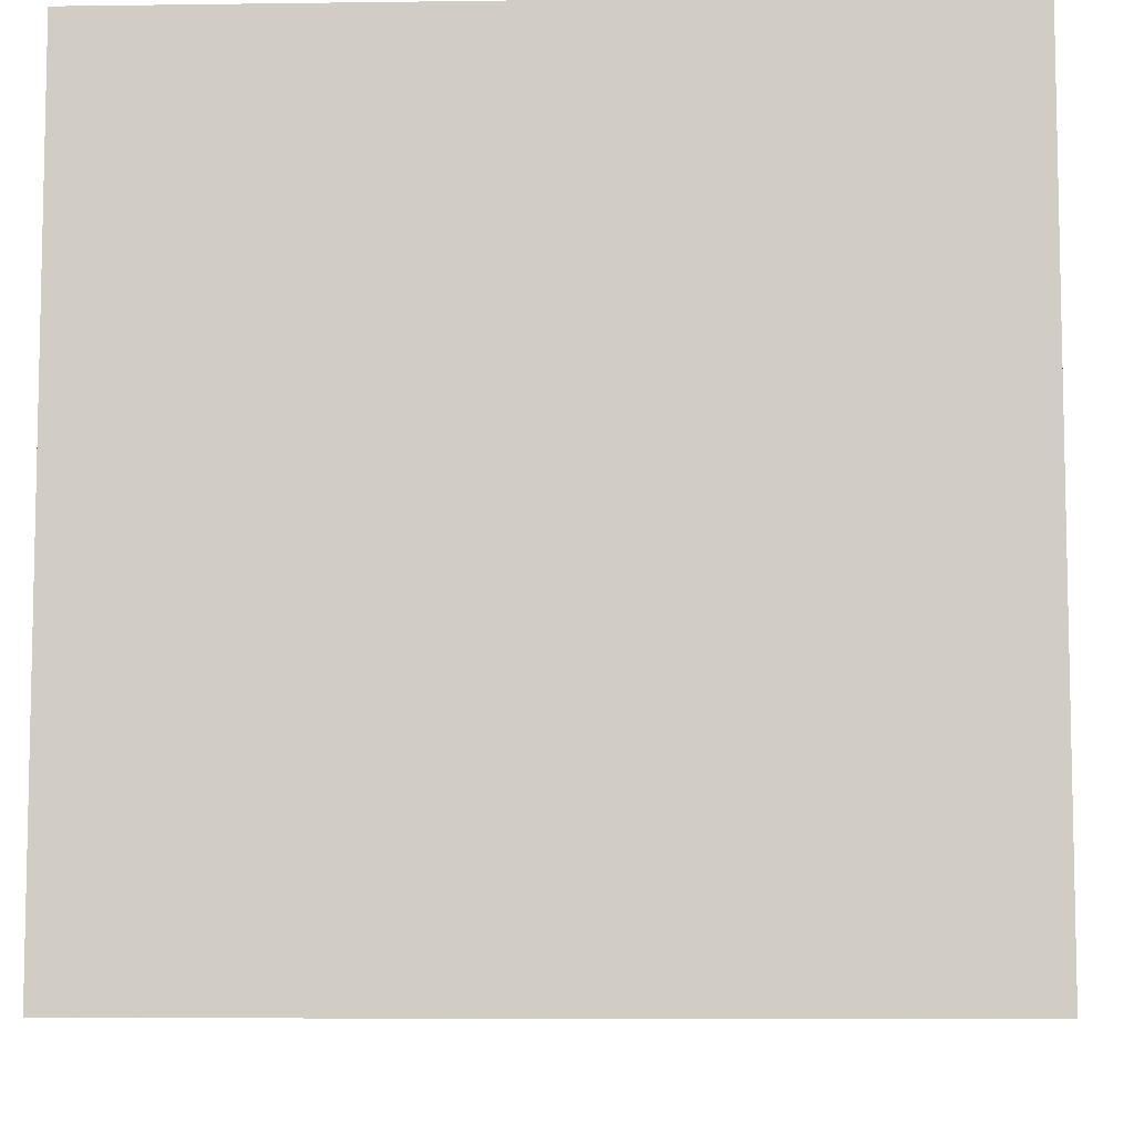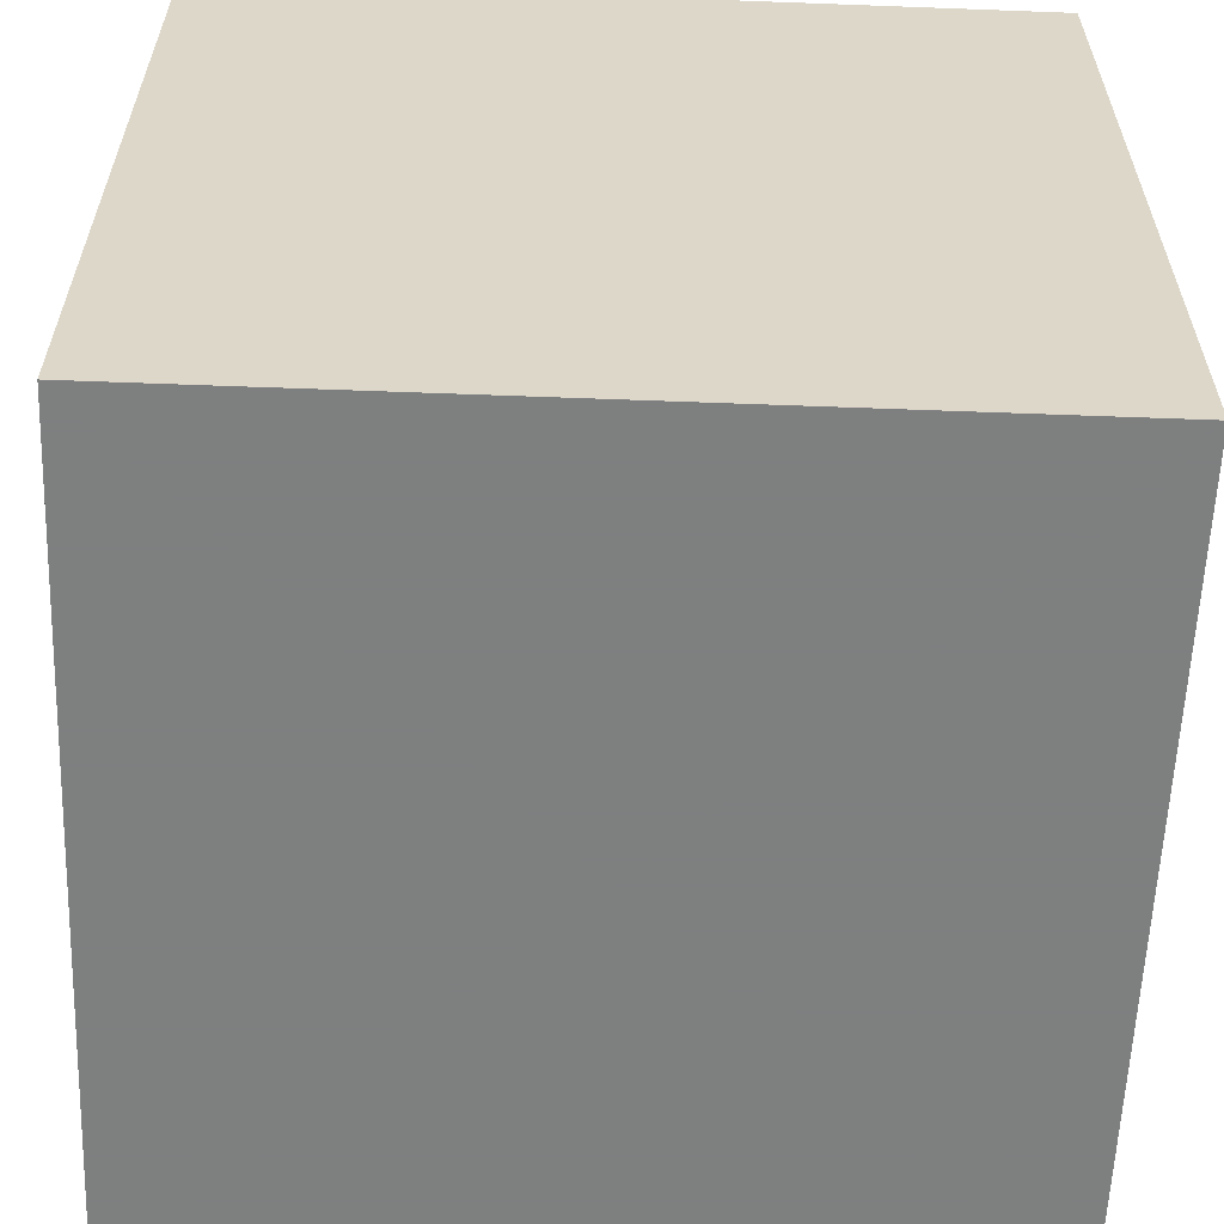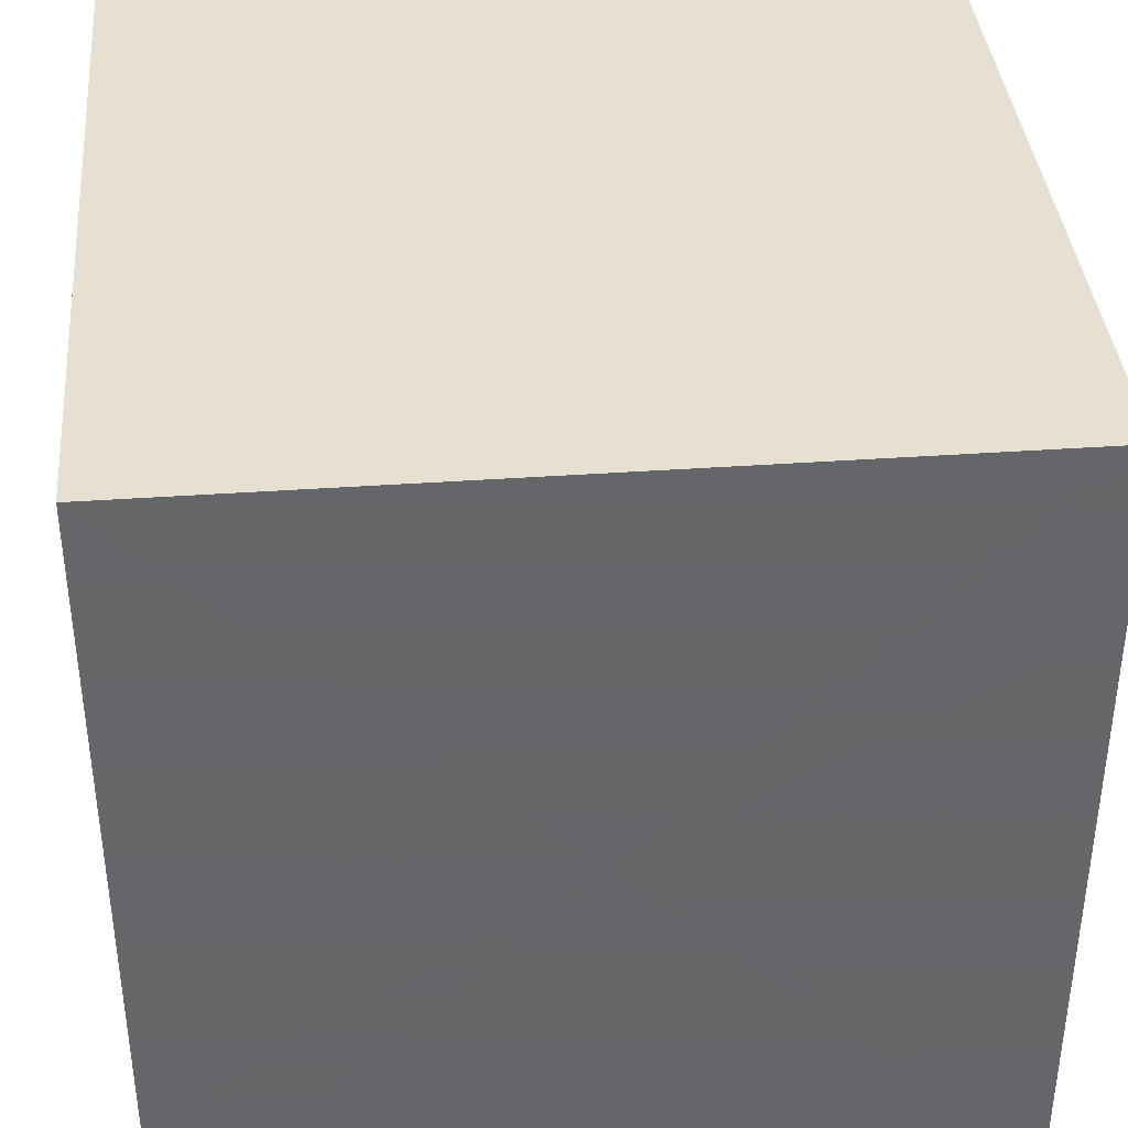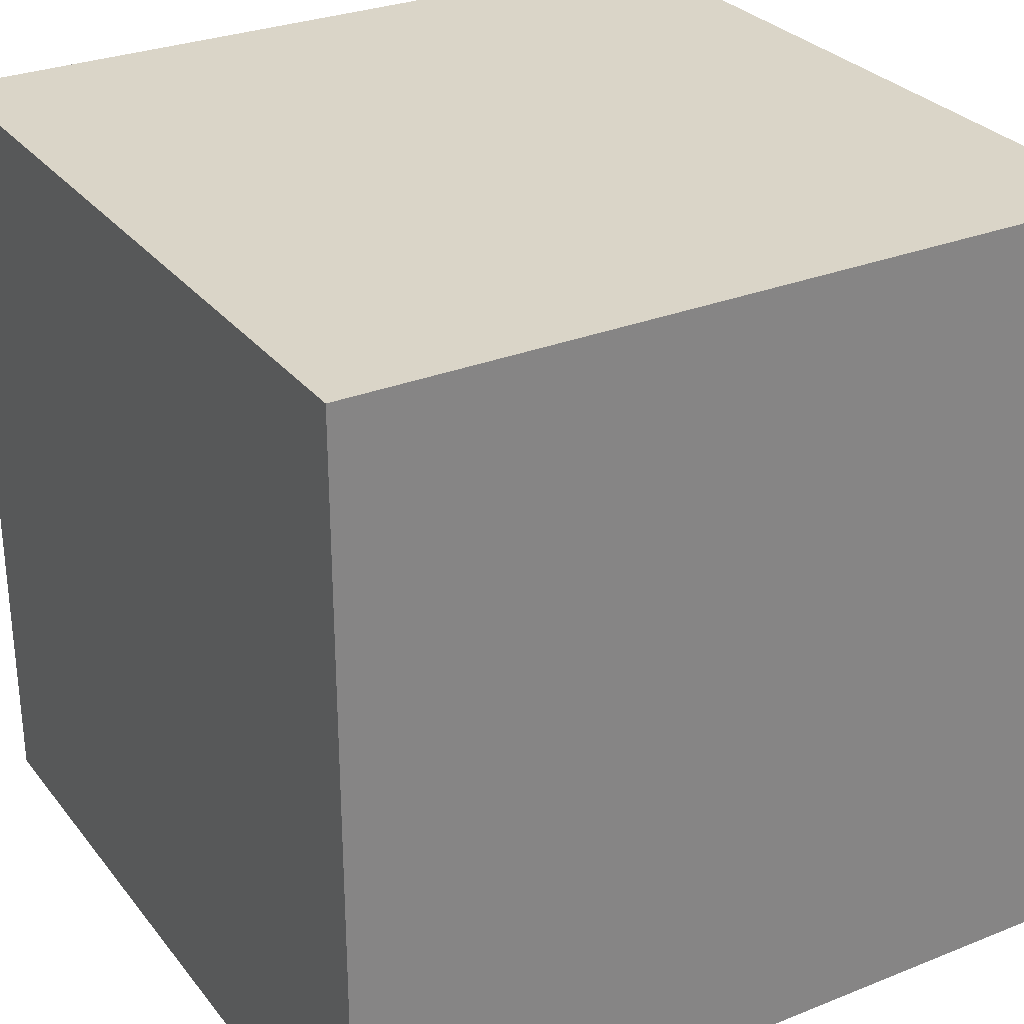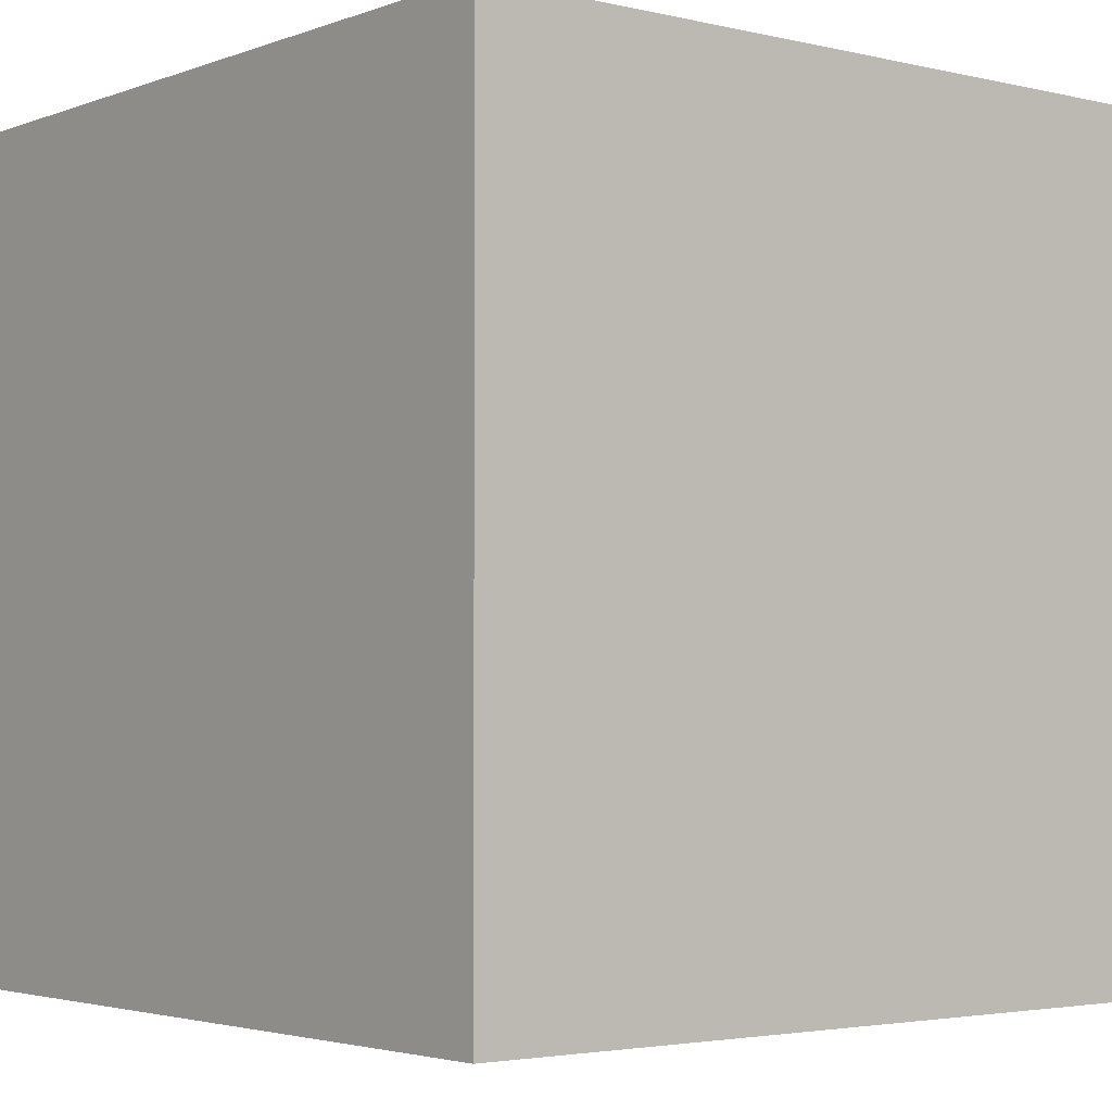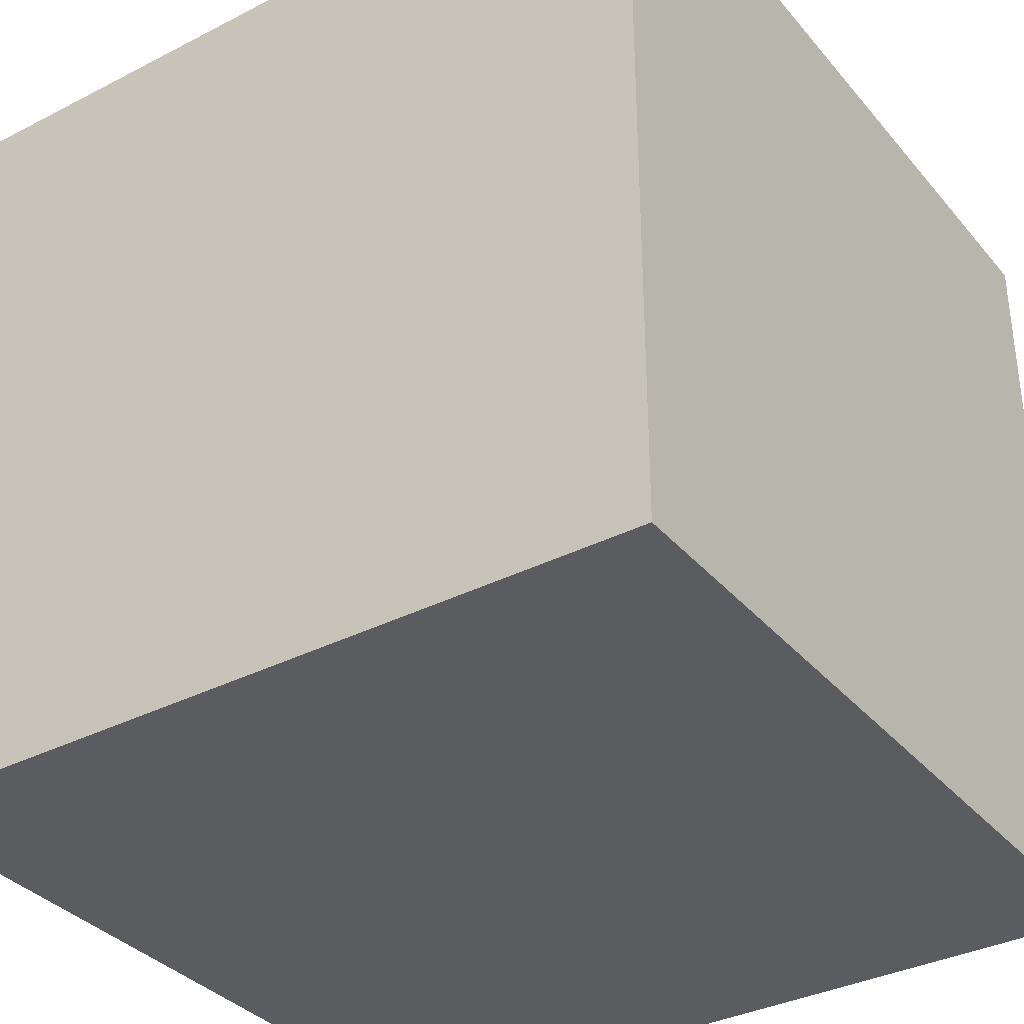
<metadata>
{"format":"obj","ext":"obj","renderer":"f3d","projection":"perspective","resolution":1024,"background":"white","views":[{"elev":-7.8,"azim":92.2,"up":"+Z"},{"elev":-59.6,"azim":177.8,"up":"+Z"},{"elev":38.4,"azim":-95.1,"up":"+Z"},{"elev":29.2,"azim":-30.6,"up":"+Y"},{"elev":-3.1,"azim":-38.9,"up":"+Y"},{"elev":-35.1,"azim":-55.7,"up":"+Y"}]}
</metadata>
<code>
v 0 0 0
v 1 0 0
v 1 1 0
v 0 1 0
v 0 0 1
v 1 0 1
v 1 1 1
v 0 1 1
v 0.5 0.5 1
v 0.5 0.5 0
v 0.5 0 0.5
v 0.5 1 0.5
v 1 0.5 0.5
v 0 0.5 0.5
f 1 10 2
f 10 3 2
f 10 4 3
f 10 1 4
f 9 5 6
f 9 6 7
f 9 7 8
f 9 8 5
f 11 6 5
f 11 2 6
f 11 1 2
f 11 5 1
f 12 3 4
f 12 4 8
f 12 8 7
f 12 7 3
f 13 6 2
f 13 2 3
f 13 3 7
f 13 7 6
f 14 5 8
f 14 8 4
f 14 4 1
f 14 1 5

</code>
